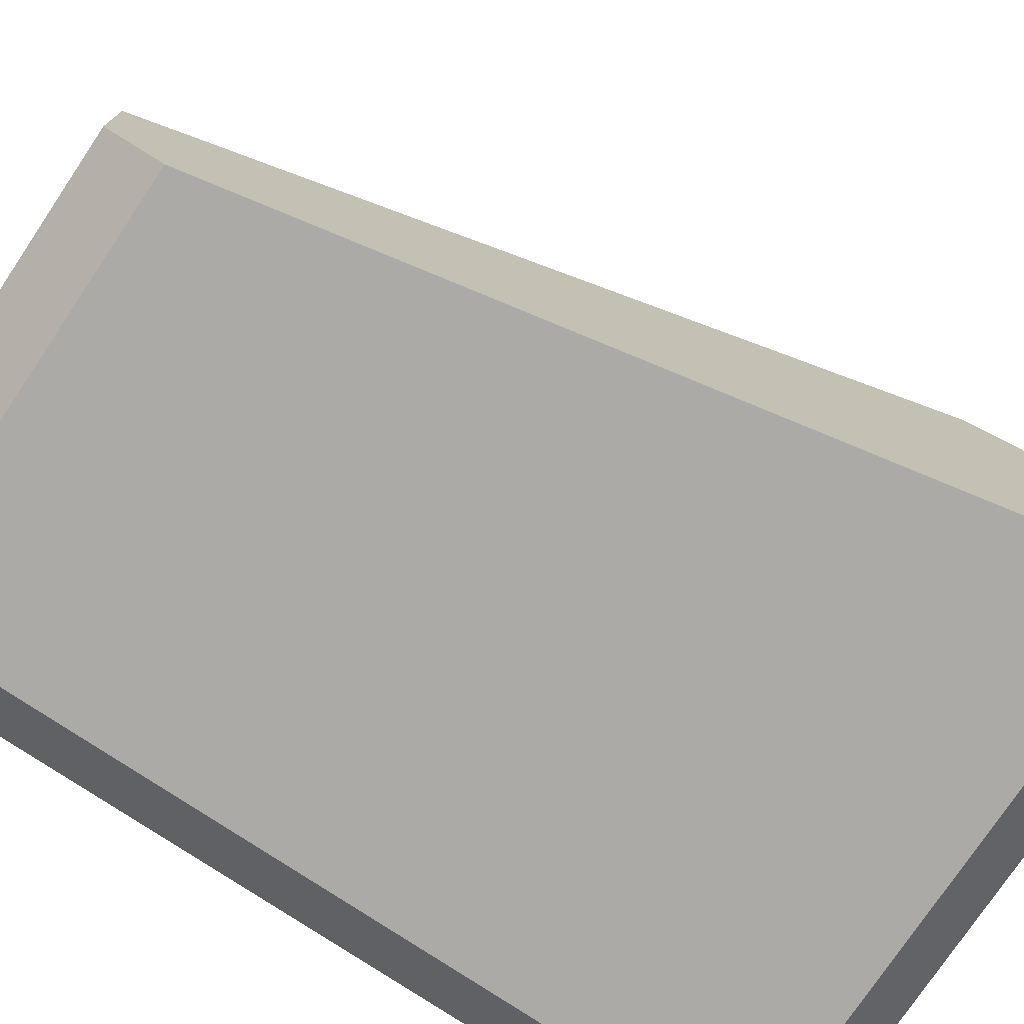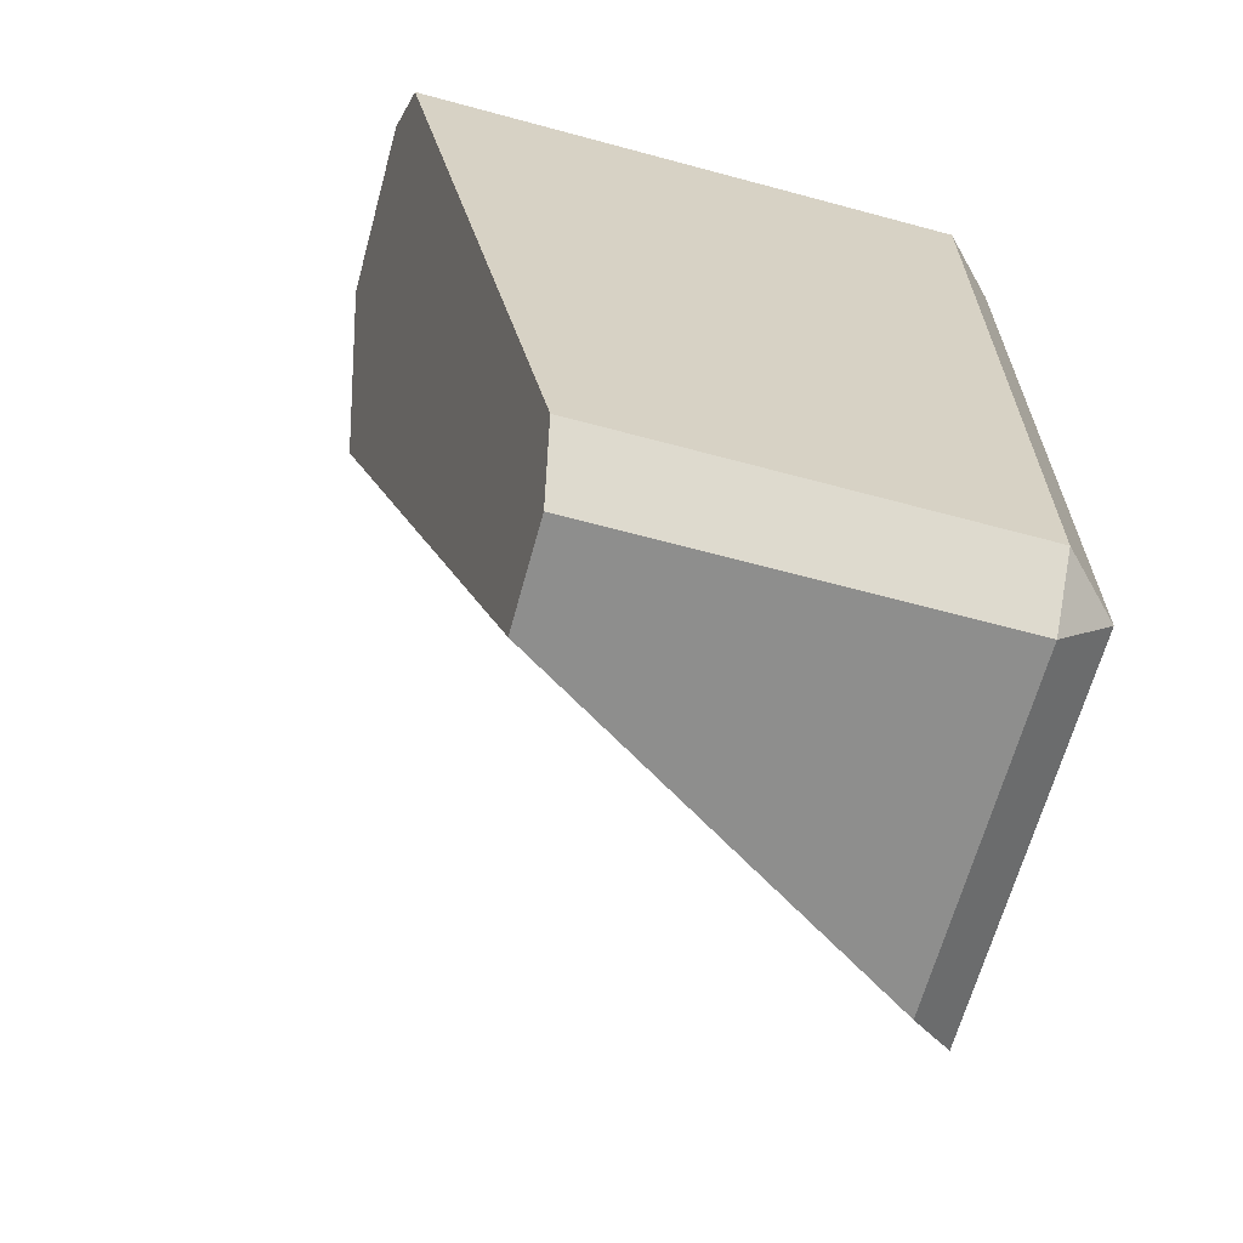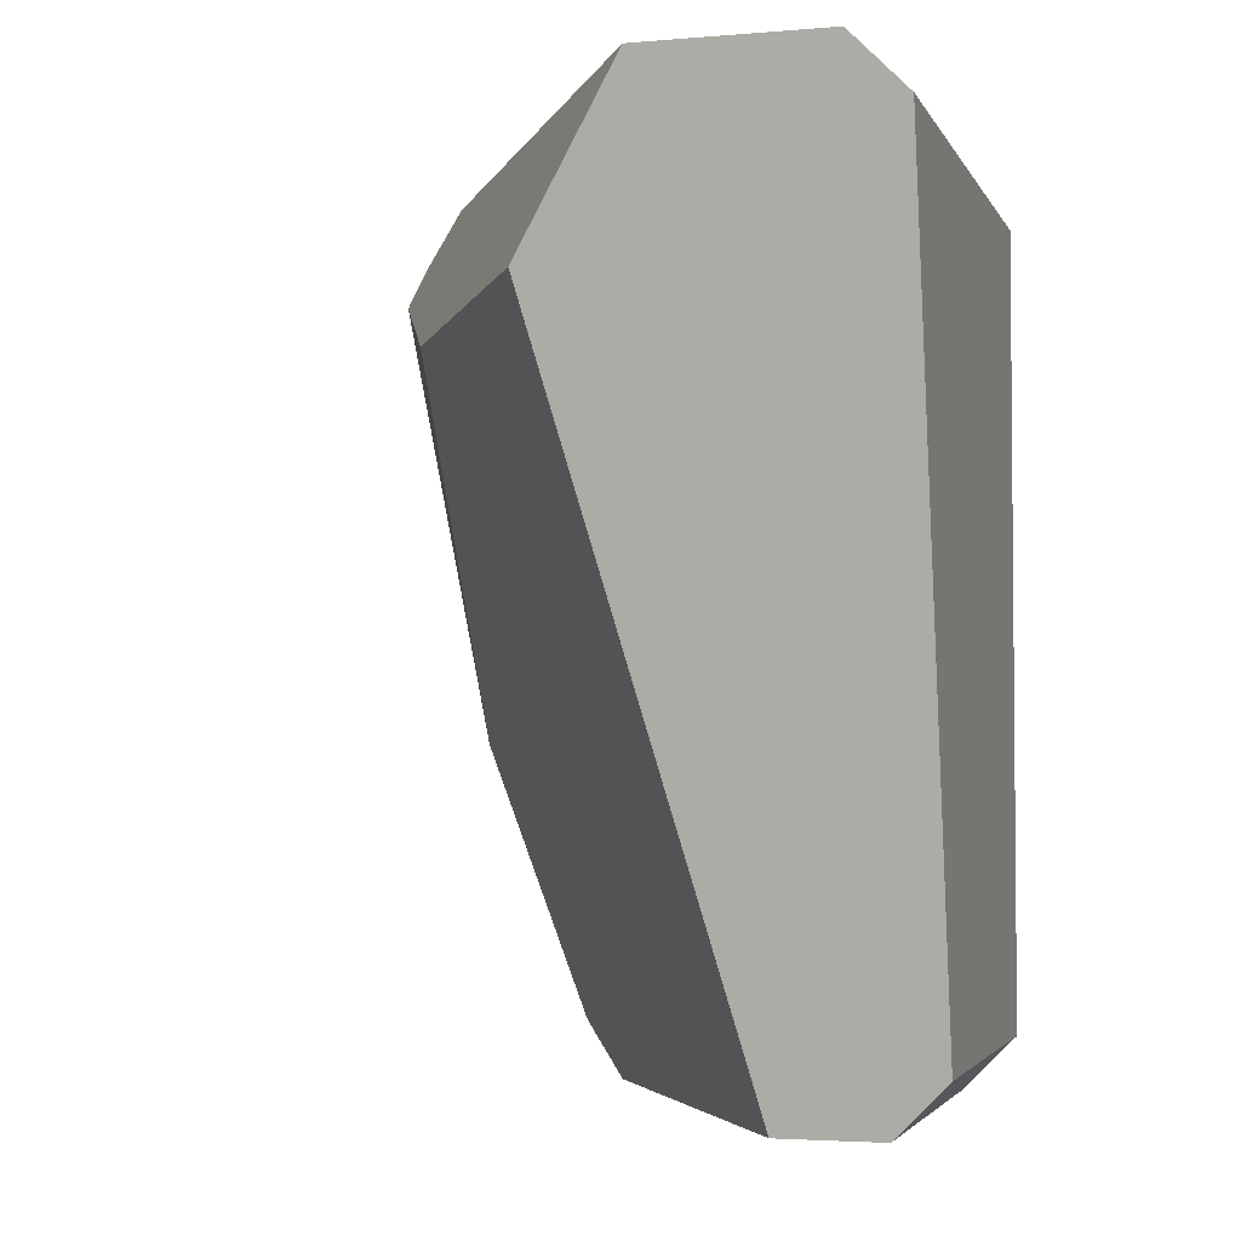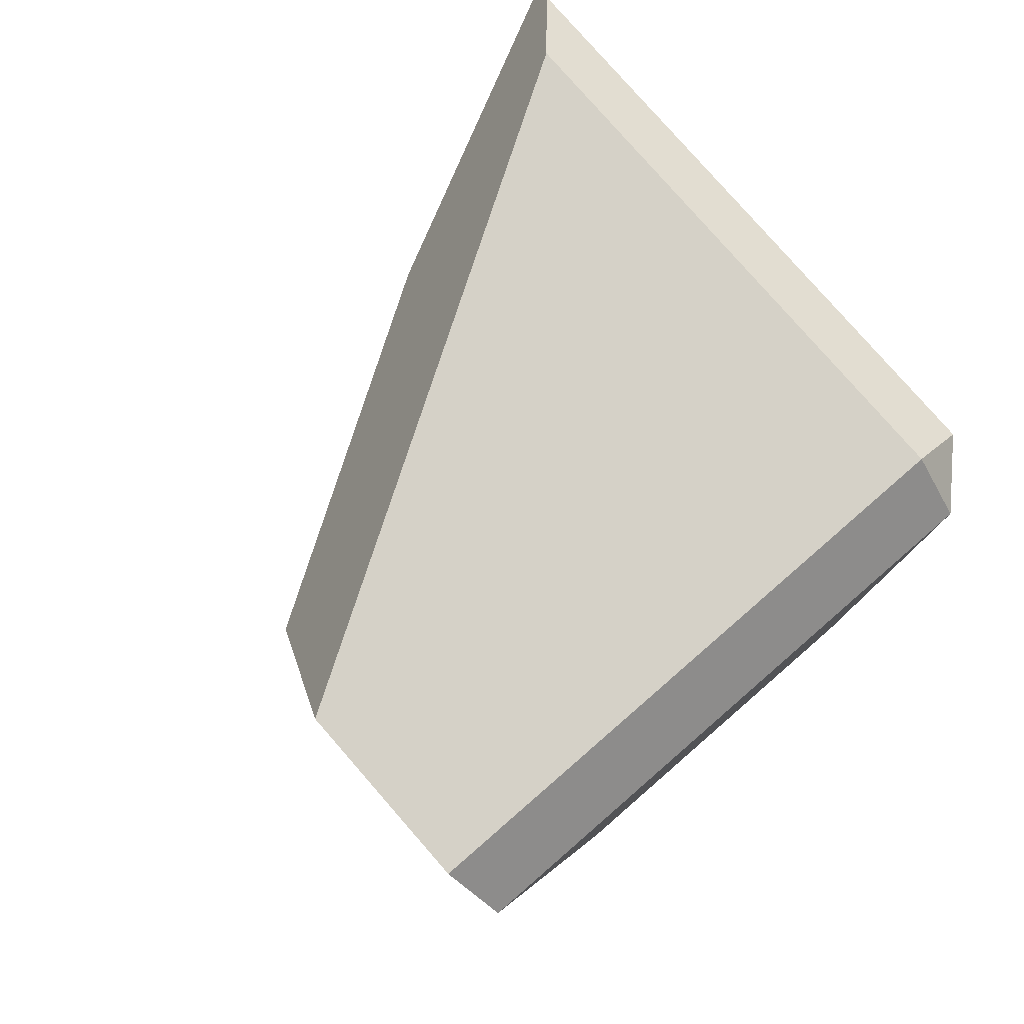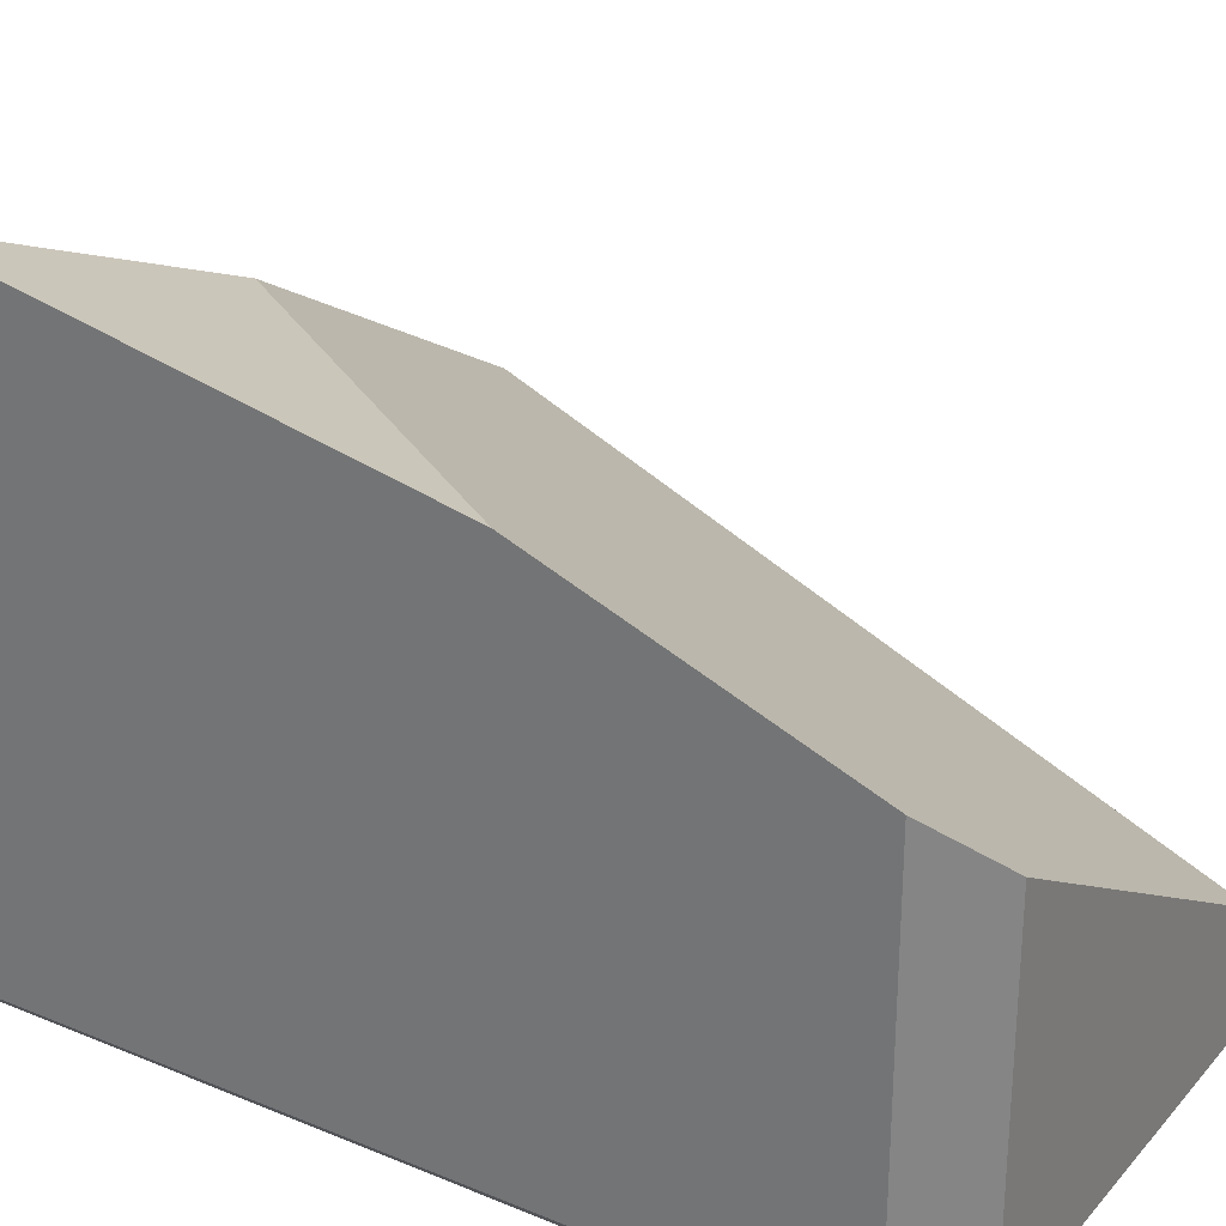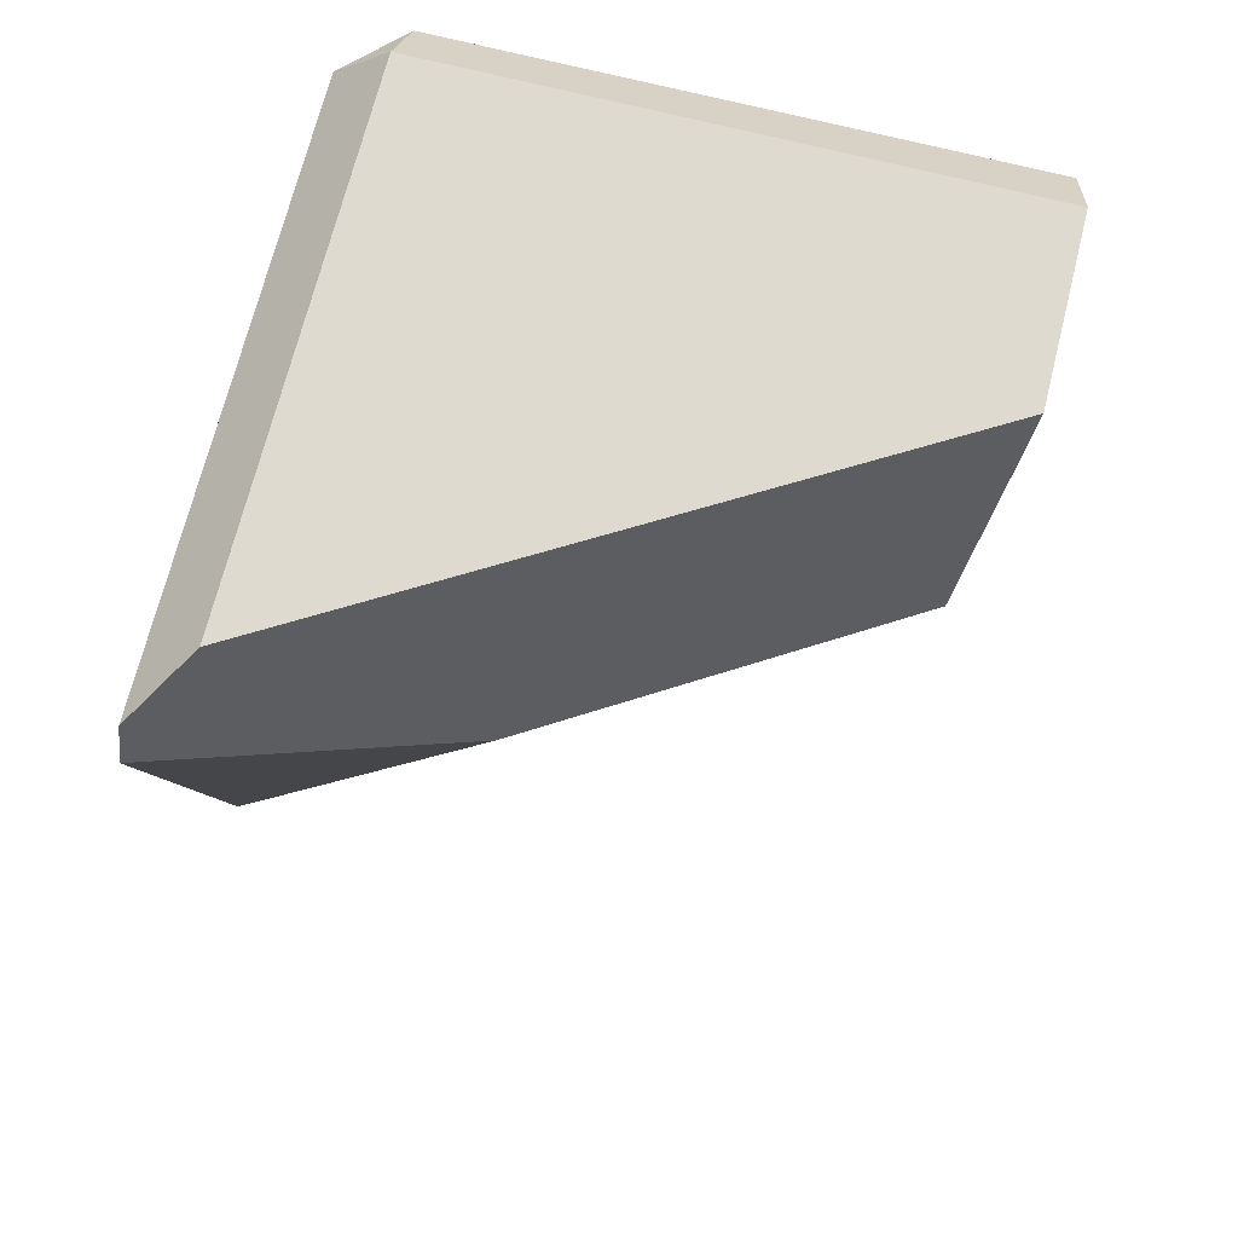
<metadata>
{"format":"obj","ext":"obj","renderer":"f3d","projection":"perspective","resolution":1024,"background":"white","views":[{"elev":-76.0,"azim":56.2,"up":"+Z"},{"elev":-64.9,"azim":164.8,"up":"+Y"},{"elev":-3.3,"azim":106.0,"up":"+Y"},{"elev":79.2,"azim":139.0,"up":"+Y"},{"elev":28.5,"azim":-57.9,"up":"+Z"},{"elev":71.0,"azim":14.2,"up":"+Y"}]}
</metadata>
<code>
g box5_sh_1
v -0.09866 0.1715 -0.1042
v -0.09866 0.1509 -0.1248
v -0.1192 0.1509 -0.1042
v -0.09866 -0.1509 -0.1248
v -0.1192 -0.1509 -0.1042
v -0.09866 -0.1715 -0.1042
v -0.09866 0.1715 0.09457
v -0.1192 0.1509 0.1174
v -0.1192 0.1367 0.1248
v 0.119 0.1715 -0.1042
v 0.1148 0.1509 -0.1248
v 0.05449 -0.1509 -0.1248
v 0.05044 -0.1715 -0.1042
v 0.1192 0.1715 -0.03485
v -0.1192 -0.04214 0.08901
v -0.1192 -0.1509 0.04782
v -0.09866 -0.1715 0.02736
v -0.01811 0.1034 0.08193
v 0.05057 -0.1715 -0.06443
v 0.1063 0.1063 0.006488
v -0.09866 0.1715 -0.1042
v -0.09866 0.1715 -0.1042
v -0.09866 0.1715 -0.1042
v -0.09866 0.1715 -0.1042
v -0.09866 0.1715 -0.1042
v -0.09866 0.1509 -0.1248
v -0.09866 0.1509 -0.1248
v -0.09866 0.1509 -0.1248
v -0.09866 0.1509 -0.1248
v -0.09866 0.1509 -0.1248
v -0.1192 0.1509 -0.1042
v -0.1192 0.1509 -0.1042
v -0.1192 0.1509 -0.1042
v -0.1192 0.1509 -0.1042
v -0.1192 0.1509 -0.1042
v -0.09866 -0.1509 -0.1248
v -0.09866 -0.1509 -0.1248
v -0.09866 -0.1509 -0.1248
v -0.09866 -0.1509 -0.1248
v -0.1192 -0.1509 -0.1042
v -0.1192 -0.1509 -0.1042
v -0.1192 -0.1509 -0.1042
v -0.1192 -0.1509 -0.1042
v -0.1192 -0.1509 -0.1042
v -0.09866 -0.1715 -0.1042
v -0.09866 -0.1715 -0.1042
v -0.09866 -0.1715 -0.1042
v -0.09866 -0.1715 -0.1042
v -0.09866 -0.1715 -0.1042
v -0.09866 0.1715 0.09457
v -0.09866 0.1715 0.09457
v -0.09866 0.1715 0.09457
v -0.09866 0.1715 0.09457
v -0.1192 0.1509 0.1174
v -0.1192 0.1509 0.1174
v -0.1192 0.1509 0.1174
v -0.1192 0.1509 0.1174
v -0.1192 0.1367 0.1248
v -0.1192 0.1367 0.1248
v 0.119 0.1715 -0.1042
v 0.119 0.1715 -0.1042
v 0.1148 0.1509 -0.1248
v 0.1148 0.1509 -0.1248
v 0.1148 0.1509 -0.1248
v 0.1148 0.1509 -0.1248
v 0.1148 0.1509 -0.1248
v 0.05449 -0.1509 -0.1248
v 0.05449 -0.1509 -0.1248
v 0.05449 -0.1509 -0.1248
v 0.05449 -0.1509 -0.1248
v 0.05449 -0.1509 -0.1248
v 0.05044 -0.1715 -0.1042
v 0.05044 -0.1715 -0.1042
v 0.05044 -0.1715 -0.1042
v 0.1192 0.1715 -0.03485
v 0.1192 0.1715 -0.03485
v 0.1192 0.1715 -0.03485
v 0.1192 0.1715 -0.03485
v 0.1192 0.1715 -0.03485
v -0.1192 -0.04214 0.08901
v -0.1192 -0.04214 0.08901
v -0.1192 -0.04214 0.08901
v -0.1192 -0.04214 0.08901
v -0.1192 -0.04214 0.08901
v -0.1192 -0.04214 0.08901
v -0.1192 -0.04214 0.08901
v -0.1192 -0.1509 0.04782
v -0.1192 -0.1509 0.04782
v -0.1192 -0.1509 0.04782
v -0.09866 -0.1715 0.02736
v -0.09866 -0.1715 0.02736
v -0.09866 -0.1715 0.02736
v -0.01811 0.1034 0.08193
v -0.01811 0.1034 0.08193
v -0.01811 0.1034 0.08193
v -0.01811 0.1034 0.08193
v -0.01811 0.1034 0.08193
v -0.01811 0.1034 0.08193
v 0.05057 -0.1715 -0.06443
v 0.05057 -0.1715 -0.06443
v 0.05057 -0.1715 -0.06443
v 0.05057 -0.1715 -0.06443
v 0.05057 -0.1715 -0.06443
v 0.05057 -0.1715 -0.06443
v 0.1063 0.1063 0.006488
v 0.1063 0.1063 0.006488
v 0.1063 0.1063 0.006488
v 0.1063 0.1063 0.006488
g box5_sh_1_0
f 1 2 3
f 4 6 5
f 11 26 21
f 22 7 14
f 10 23 75
f 16 40 45
f 41 31 27
f 28 36 42
f 81 59 54
f 32 56 52
f 53 24 33
f 62 25 60
f 29 65 12
f 67 37 30
f 38 70 13
f 72 46 39
f 82 57 34
f 83 35 43
f 84 44 87
f 88 47 17
f 103 92 48
f 49 74 104
f 8 9 18
f 76 50 93
f 94 20 77
f 19 105 95
f 99 96 15
f 58 80 97
f 55 98 51
f 63 61 78
f 64 79 106
f 68 66 107
f 108 100 69
f 71 101 73
f 90 102 85
f 86 89 91

</code>
